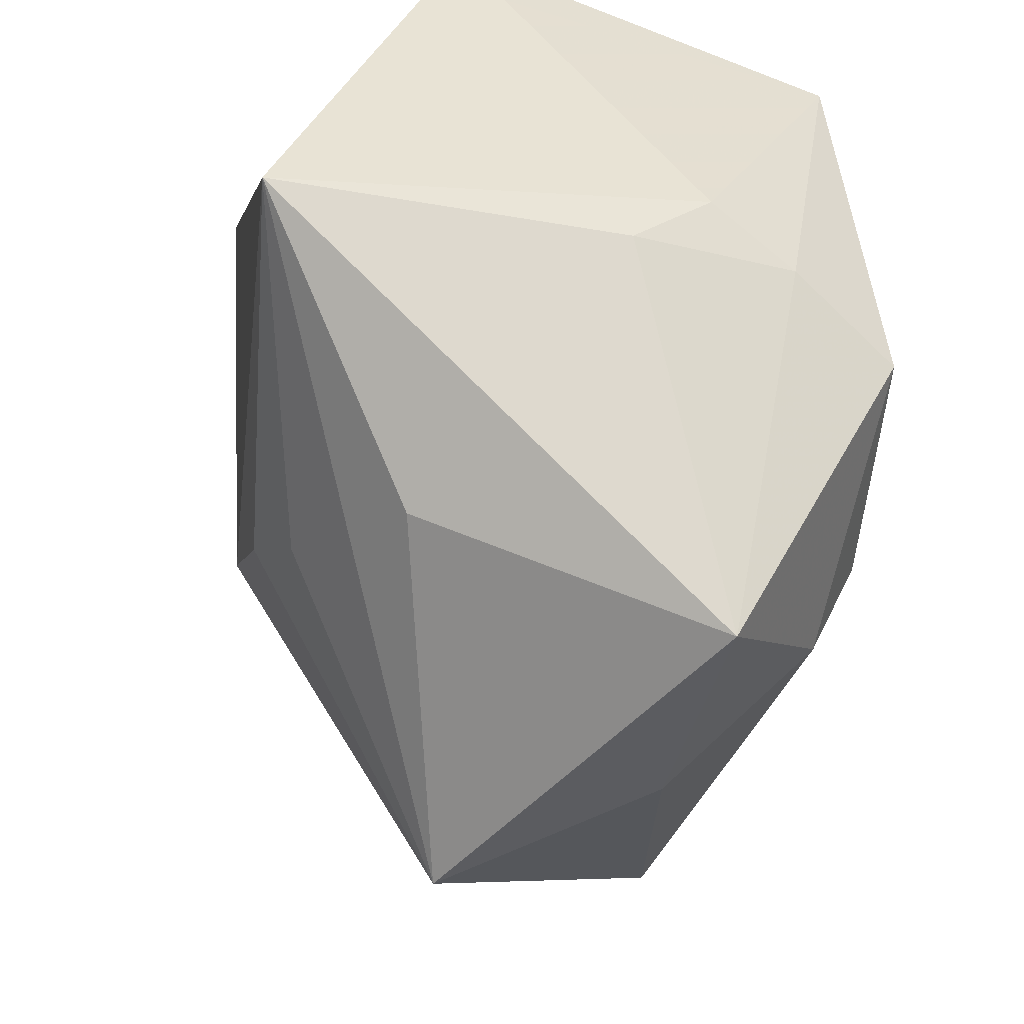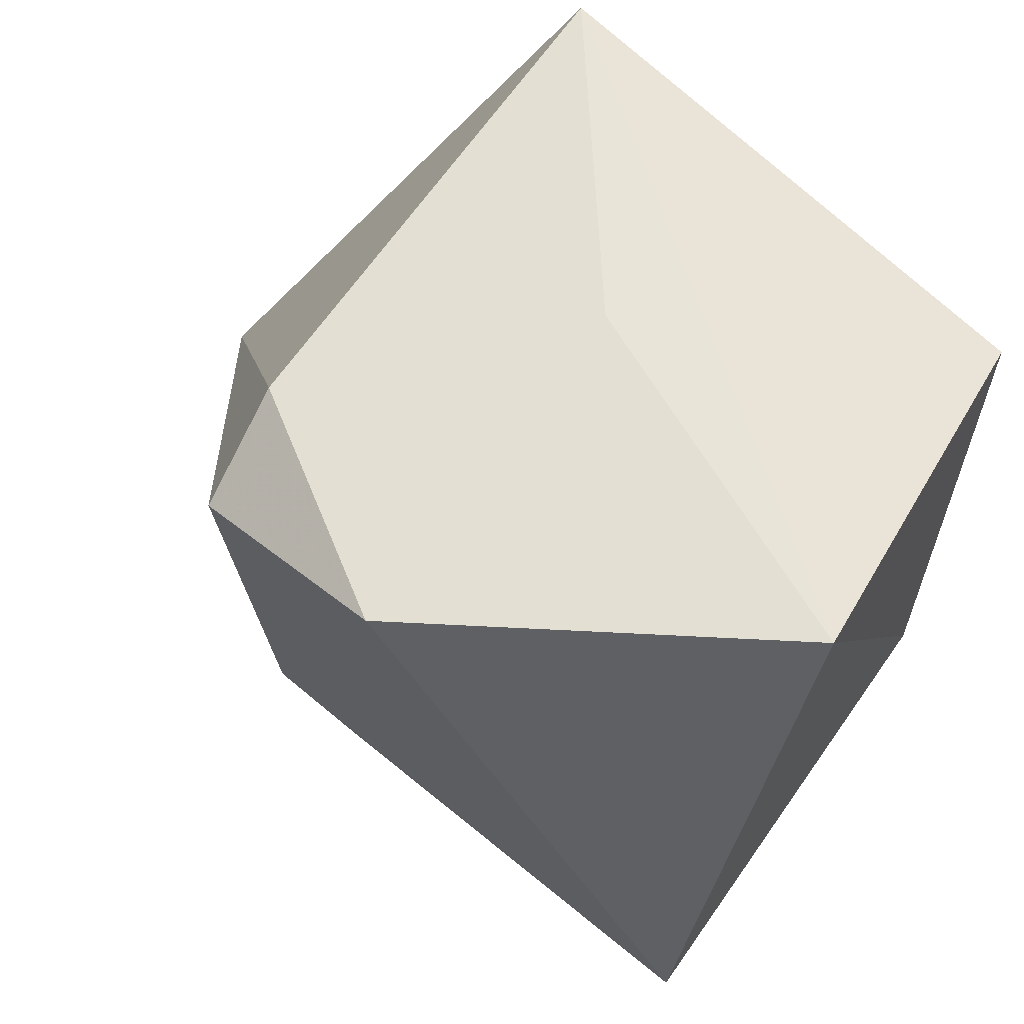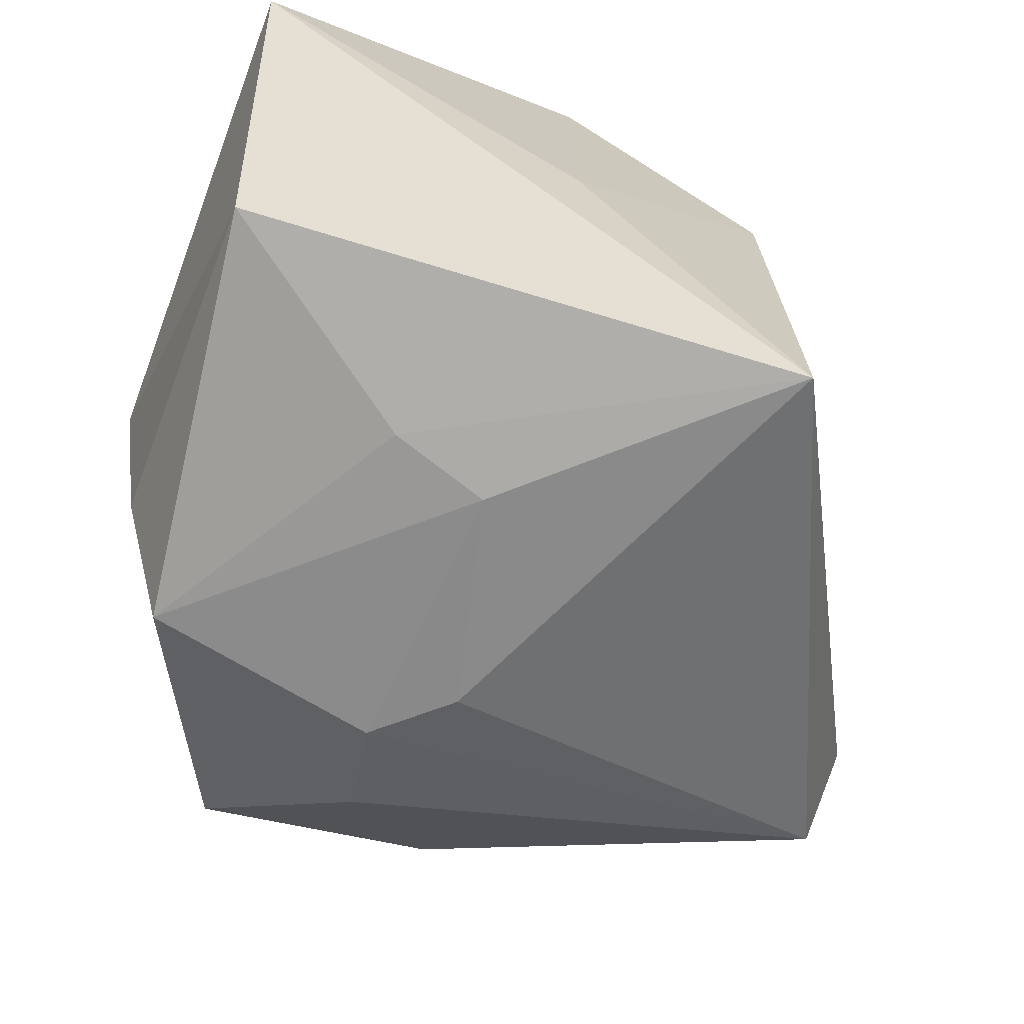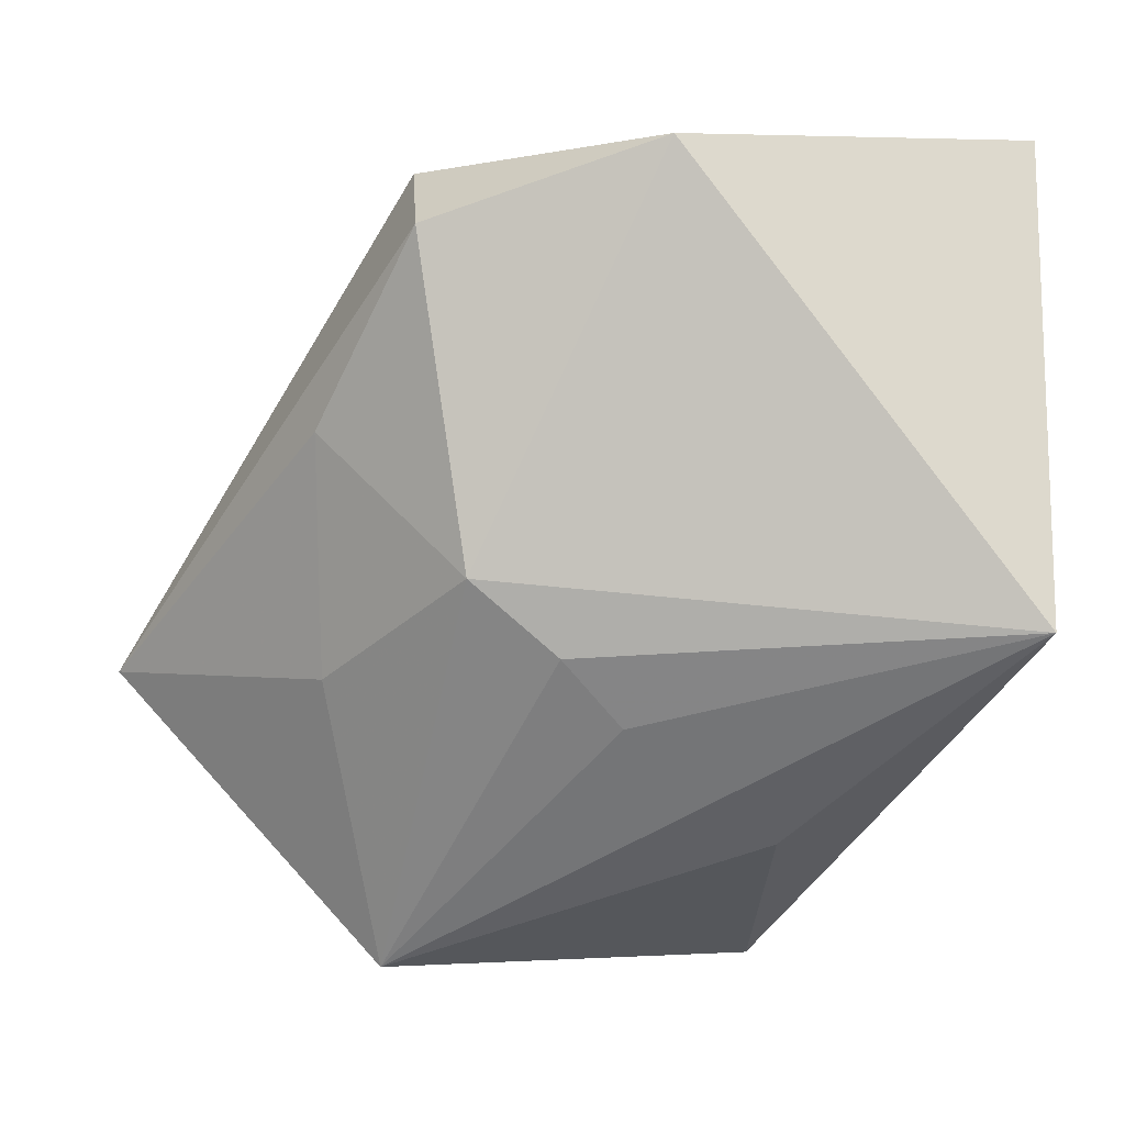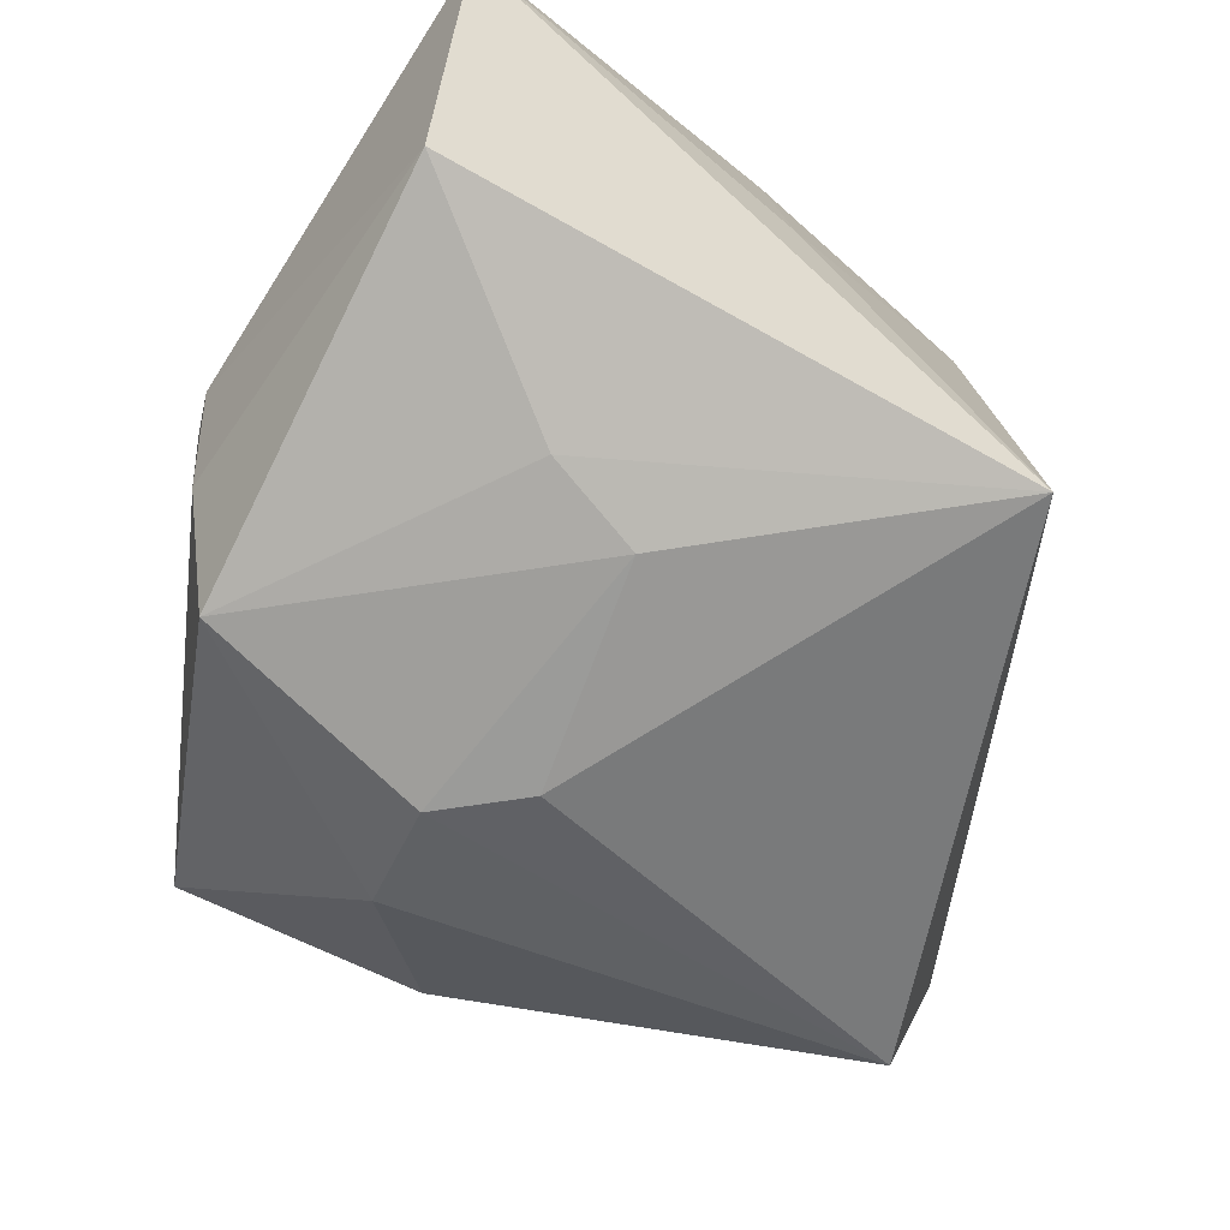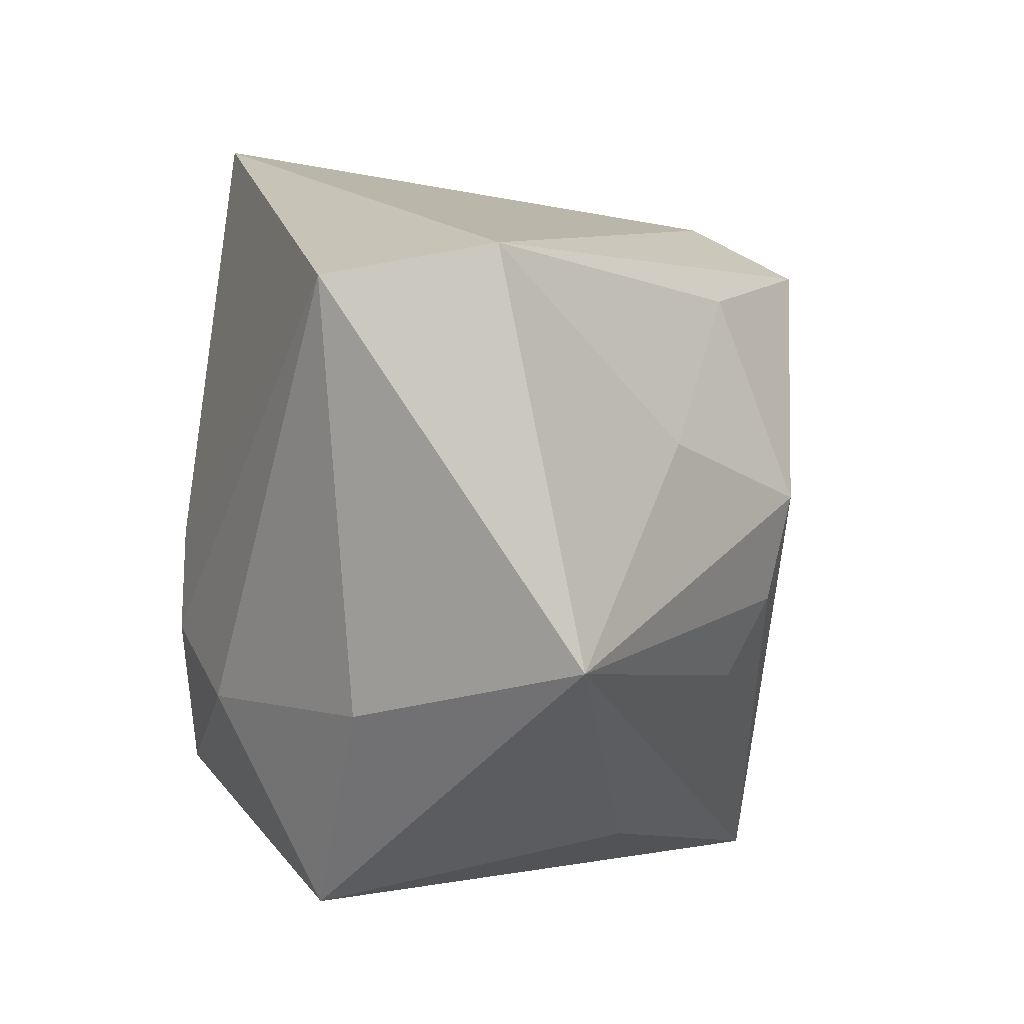
<metadata>
{"format":"obj","ext":"obj","renderer":"f3d","projection":"perspective","resolution":1024,"background":"white","views":[{"elev":-51.7,"azim":76.5,"up":"+Y"},{"elev":58.3,"azim":32.9,"up":"+Y"},{"elev":-63.4,"azim":157.8,"up":"+Z"},{"elev":-5.5,"azim":-5.0,"up":"+Y"},{"elev":-68.6,"azim":144.4,"up":"+Z"},{"elev":-46.3,"azim":-99.5,"up":"+Y"}]}
</metadata>
<code>
v -0.02005 0.02754 0.01912
v 0.03367 -0.004556 -0.007188
v -0.009108 -0.03639 -0.01296
v -0.02751 -0.01542 0.01371
v 0.003003 0.01089 -0.02996
v 0.0314 -0.01239 0.03303
v -0.002462 -0.008972 -0.02996
v 0.02574 -0.0132 -0.02627
v 0.002192 0.03198 -0.0007096
v 0.01203 0.01292 -0.02787
v -0.002649 -0.01998 0.02375
v -0.02217 -0.04025 0.00549
v 0.03189 -0.0102 -9.083e-05
v 0.0004618 0.02777 0.03382
v 0.03465 0.0322 0.01708
v -0.0202 0.02106 0.02891
v 0.001791 -0.02598 -0.02496
v -0.01586 -0.007902 0.02775
v -0.04623 -0.01374 -0.006007
v -0.008121 -0.01436 0.02681
v -0.02828 0.005271 0.01862
v 0.01146 -0.02946 0.01546
v 0.003919 -0.01564 -0.02925
v 0.03087 -0.008819 -0.01567
v 0.03165 0.02482 -0.02117
v 0.01319 -0.03999 -0.01312
v -0.04182 -0.01581 -0.02091
v -0.01863 0.0322 -0.02996
f 28 19 1
f 12 6 11
f 11 20 12
f 6 20 11
f 12 20 18
f 18 20 6
f 18 6 14
f 22 6 12
f 12 26 22
f 22 26 6
f 3 26 12
f 15 25 28
f 14 6 15
f 7 5 23
f 28 5 7
f 4 19 12
f 12 18 4
f 14 1 16
f 16 1 19
f 16 18 14
f 26 3 17
f 28 1 9
f 9 15 28
f 9 1 14
f 14 15 9
f 28 25 10
f 10 5 28
f 6 26 13
f 26 24 13
f 8 24 26
f 8 17 23
f 26 17 8
f 25 24 8
f 8 10 25
f 23 5 8
f 5 10 8
f 21 16 19
f 18 16 21
f 19 4 21
f 21 4 18
f 27 17 3
f 27 19 28
f 12 19 27
f 27 3 12
f 28 7 27
f 27 7 23
f 23 17 27
f 2 13 24
f 25 15 2
f 2 24 25
f 2 15 6
f 6 13 2

</code>
